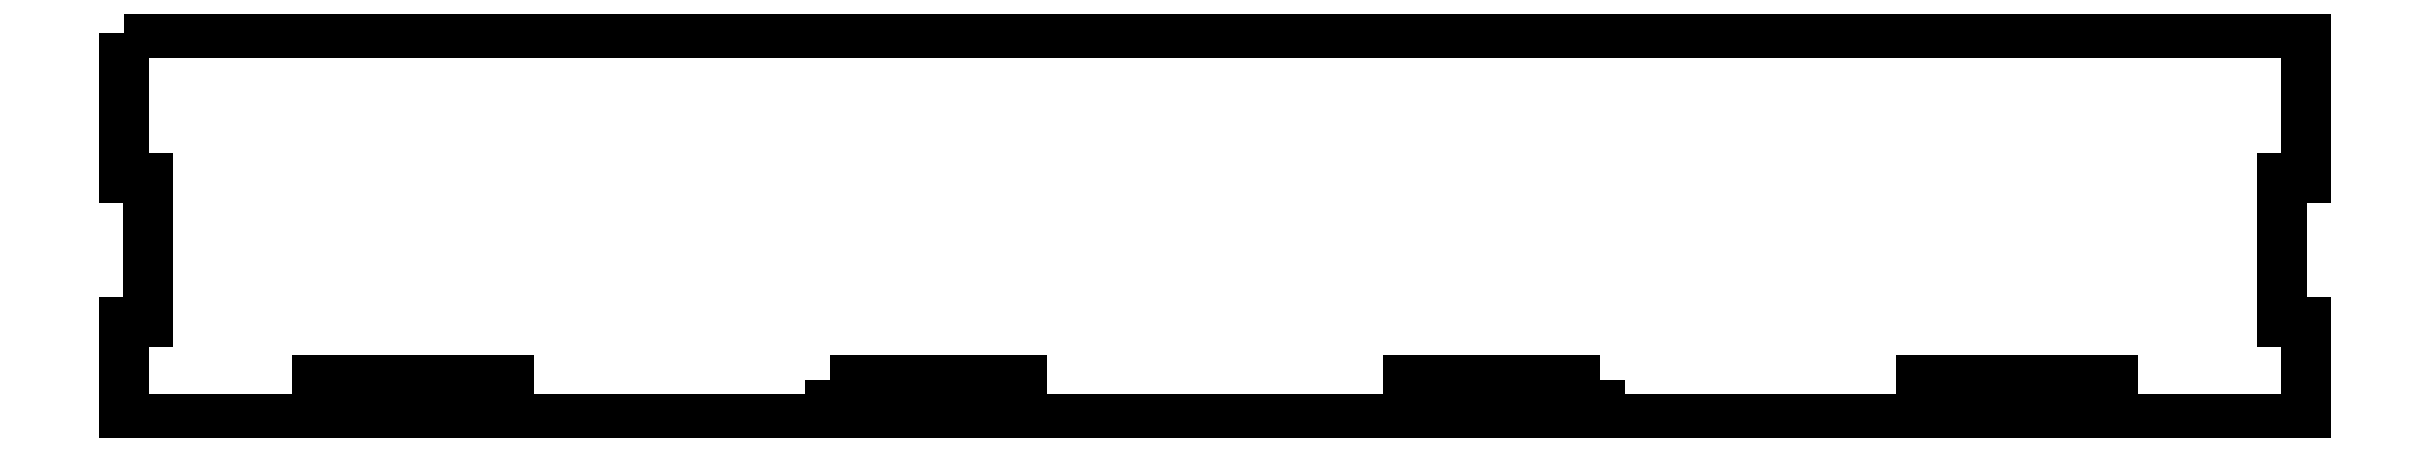
<metadata>
{"format":"dxf","ext":"dxf","renderer":"ezdxf+matplotlib","layout":"modelspace","background":"white","min_lineweight":24,"dpi":150}
</metadata>
<code>
0
SECTION
2
ENTITIES
0
LWPOLYLINE
8
0
90
4
70
1
43
0
10
146.5
20
8
10
146.5
20
3
10
186.5
20
3
10
186.5
20
8
0
LWPOLYLINE
8
0
90
4
70
1
43
0
10
413
20
3
10
413
20
8
10
373
20
8
10
373
20
3
0
LWPOLYLINE
8
0
90
4
70
1
43
0
10
40
20
3
10
80
20
3
10
80
20
8
10
40
20
8
0
LWPOLYLINE
8
0
90
4
70
1
43
0
10
306.5
20
8
10
266.5
20
8
10
266.5
20
3
10
306.5
20
3
0
LWPOLYLINE
8
0
90
12
70
1
43
0
10
0
20
80
10
453
20
80
10
453
20
50
10
448
20
50
10
448
20
20
10
453
20
20
10
453
20
0
10
0
20
0
10
0
20
20
10
5
20
20
10
5
20
50
10
0
20
50
0
ENDSEC
0
EOF

</code>
